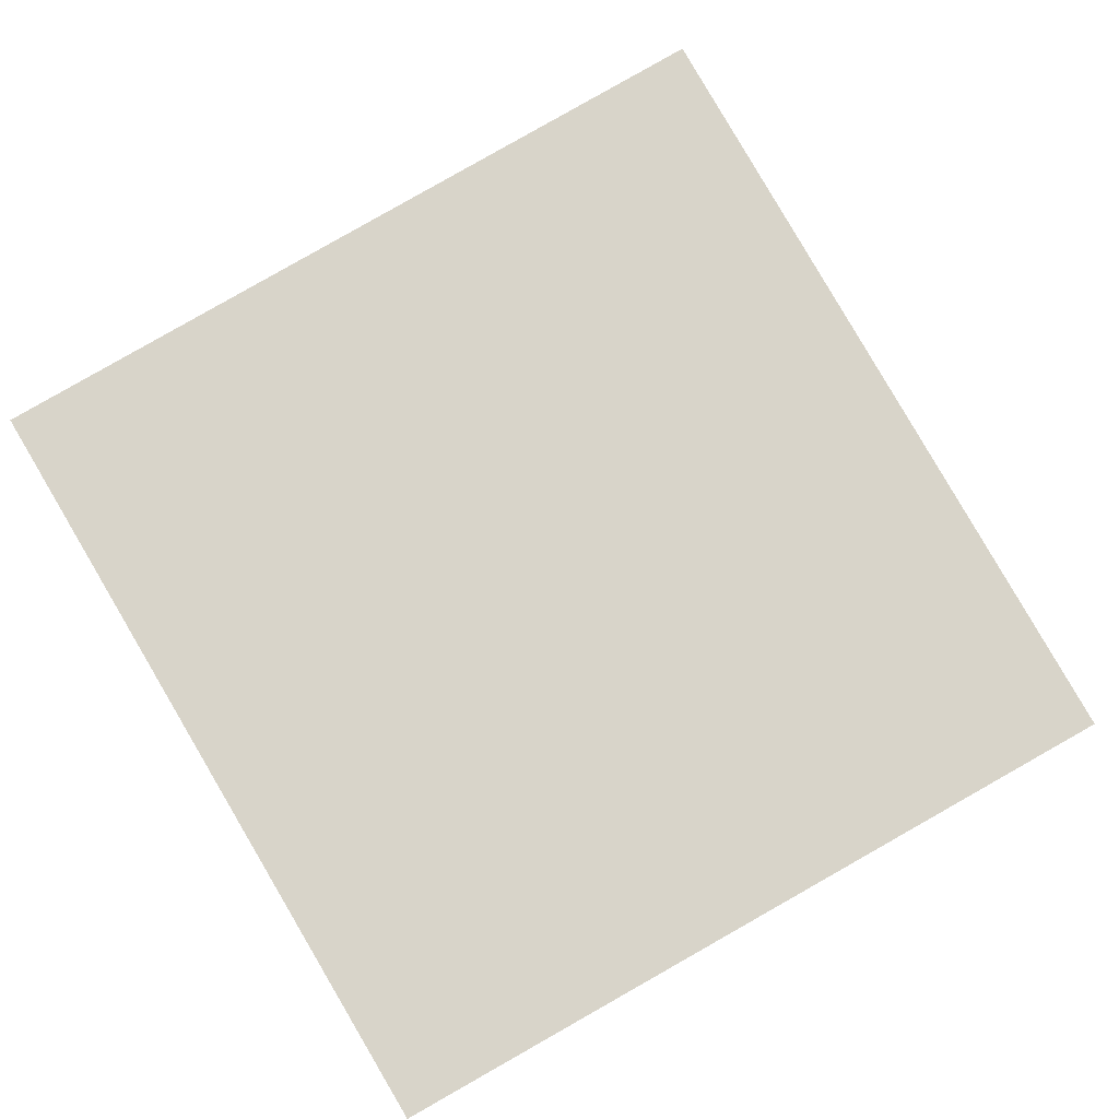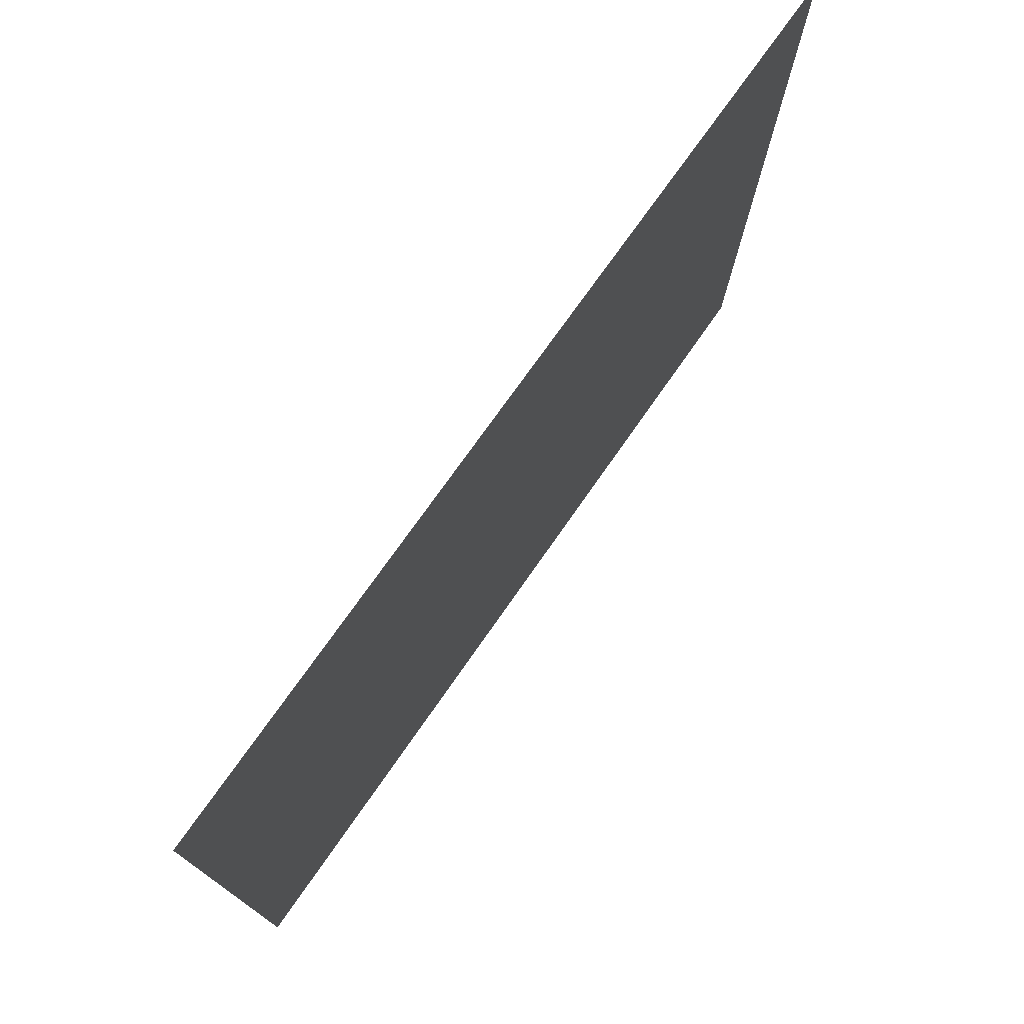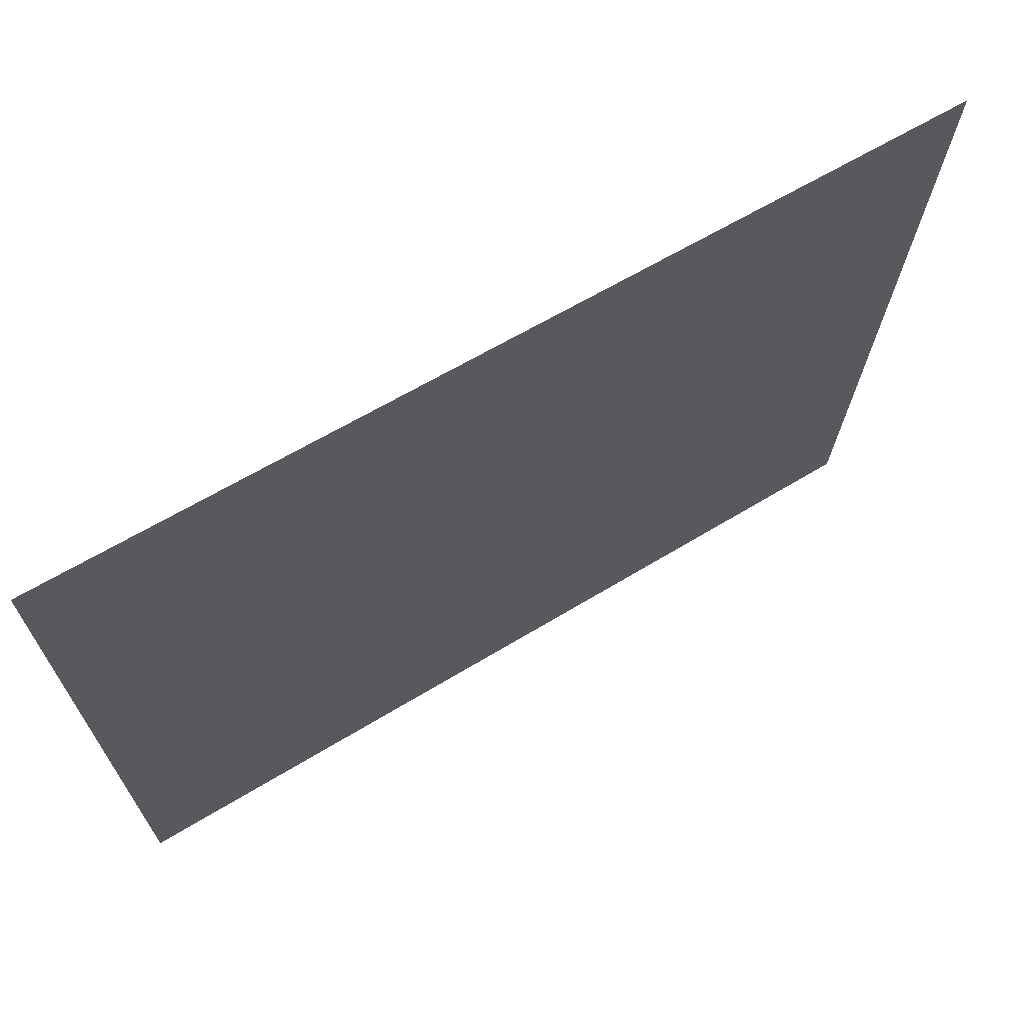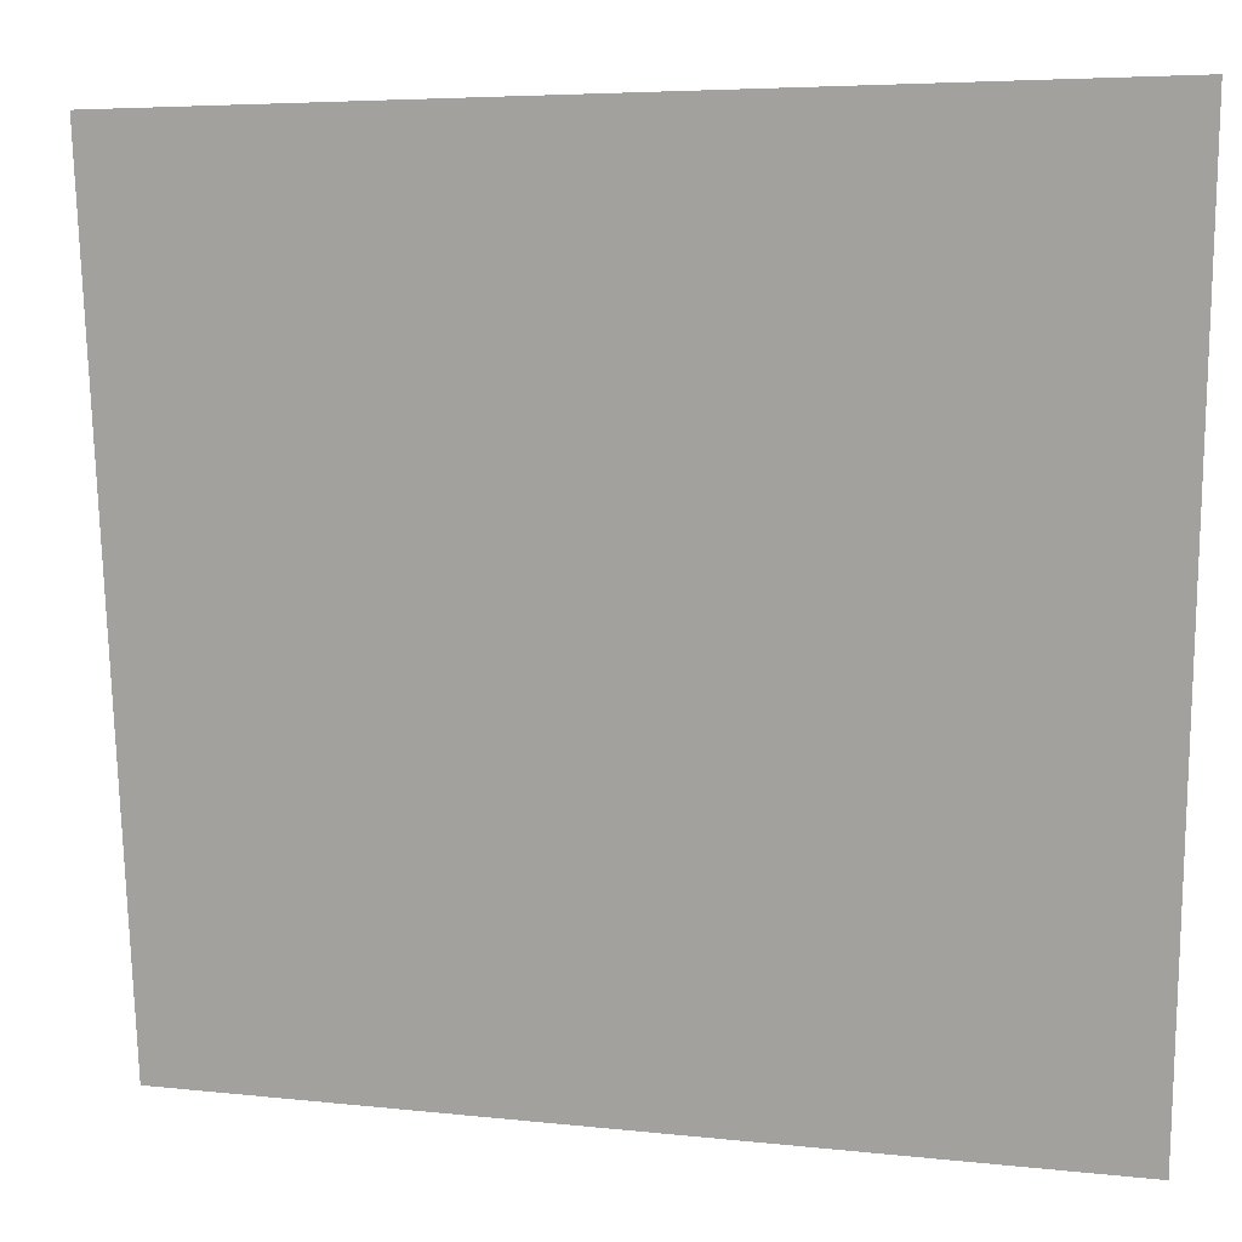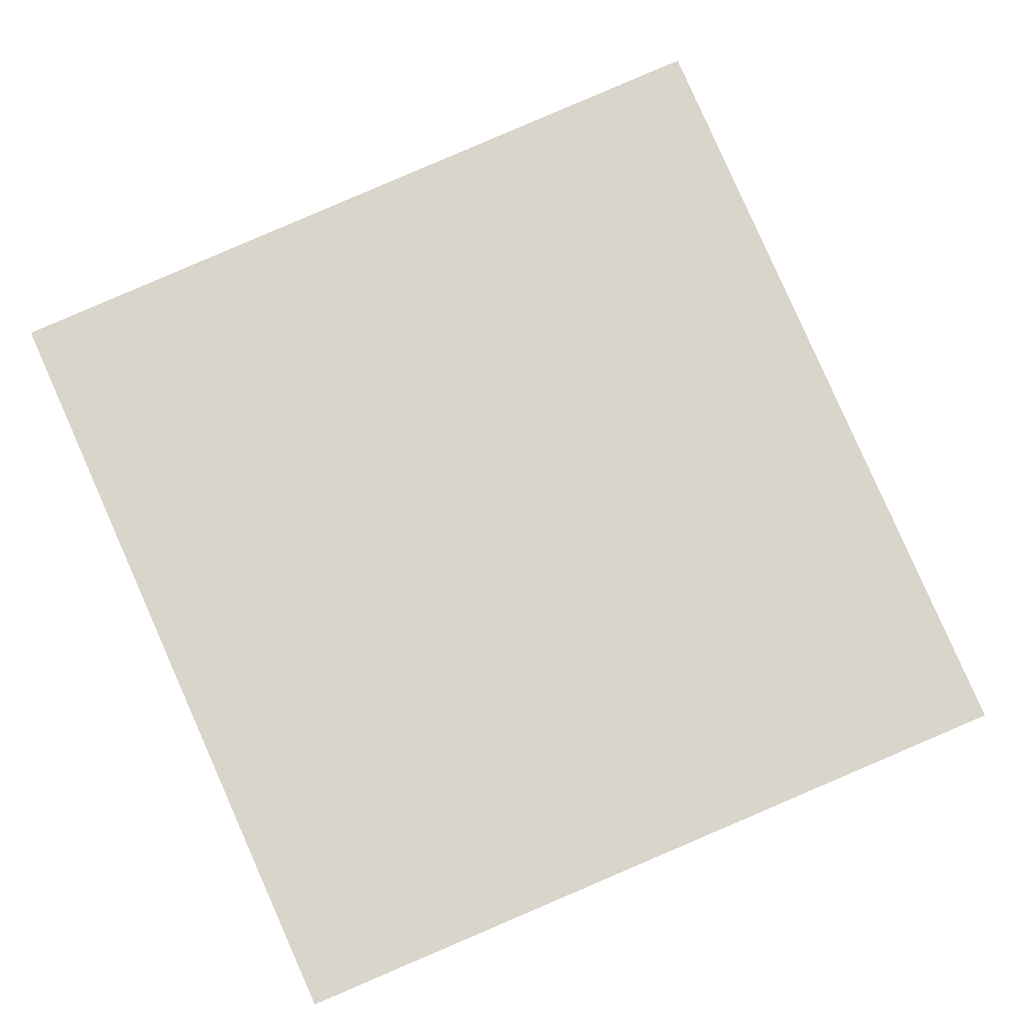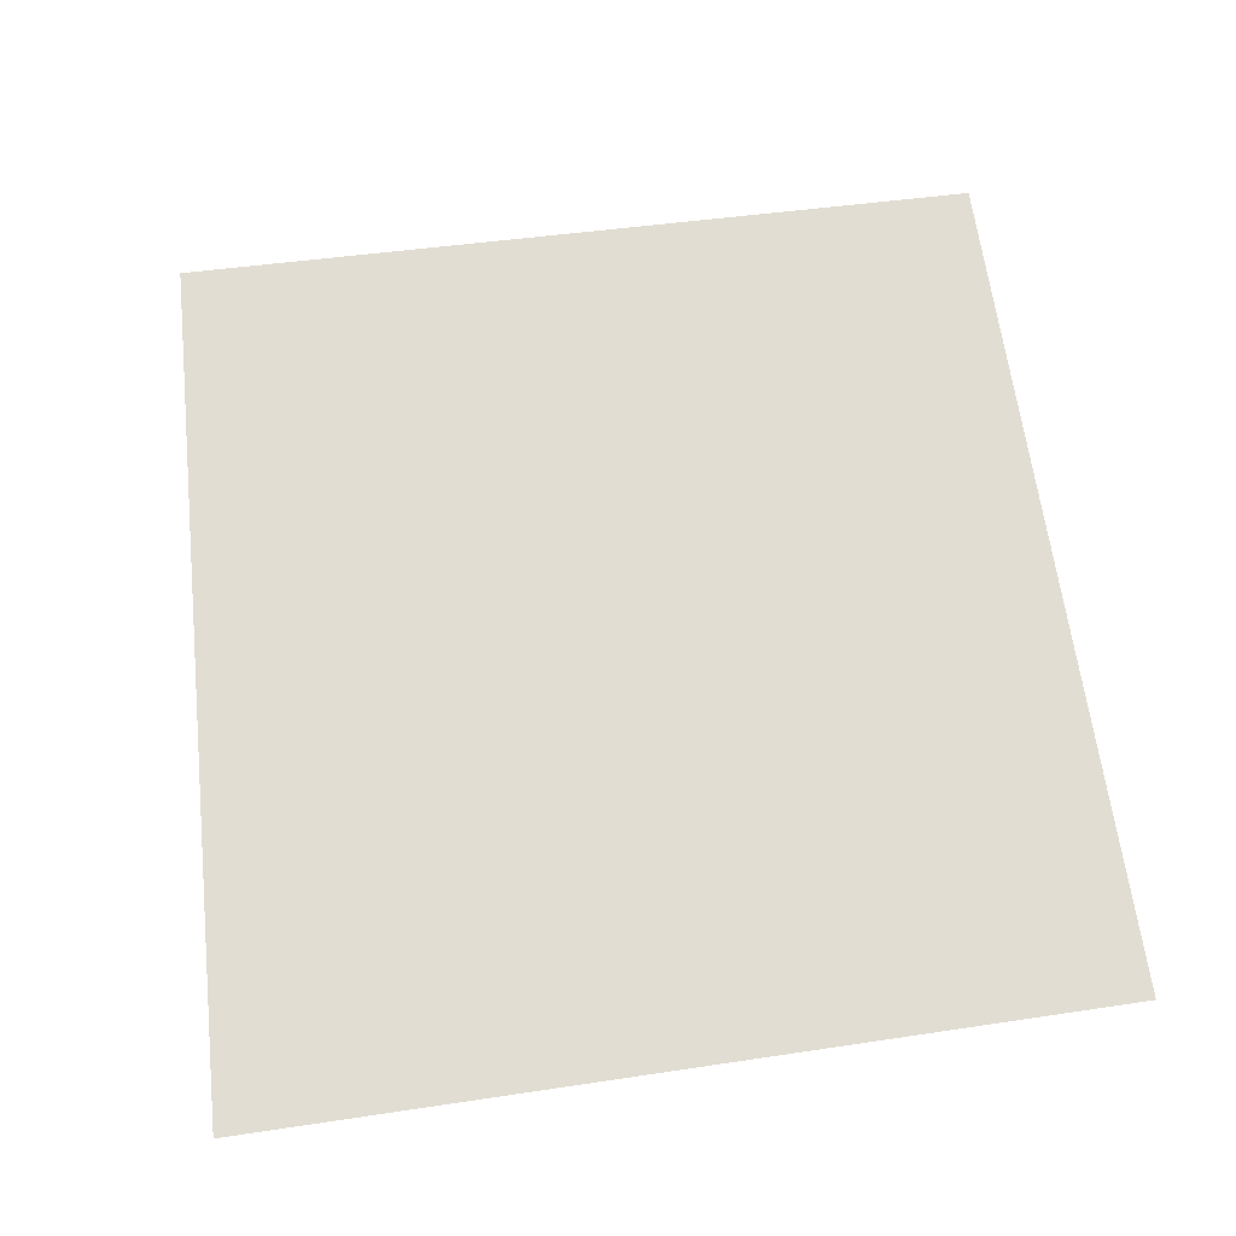
<metadata>
{"format":"obj","ext":"obj","renderer":"f3d","projection":"perspective","resolution":1024,"background":"white","views":[{"elev":75.2,"azim":58.9,"up":"+Z"},{"elev":76.8,"azim":-54.9,"up":"+Y"},{"elev":70.2,"azim":-30.7,"up":"+Y"},{"elev":14.4,"azim":-167.3,"up":"+Y"},{"elev":74.7,"azim":65.3,"up":"+Z"},{"elev":68.1,"azim":-98.4,"up":"+Z"}]}
</metadata>
<code>
o Cube.001
v -9.313 9.313 -1e-06
v 9.313 -9.313 1e-06
v -9.313 -9.313 -1e-06
v 9.844 8.406 0
f 2 4 1 3

</code>
